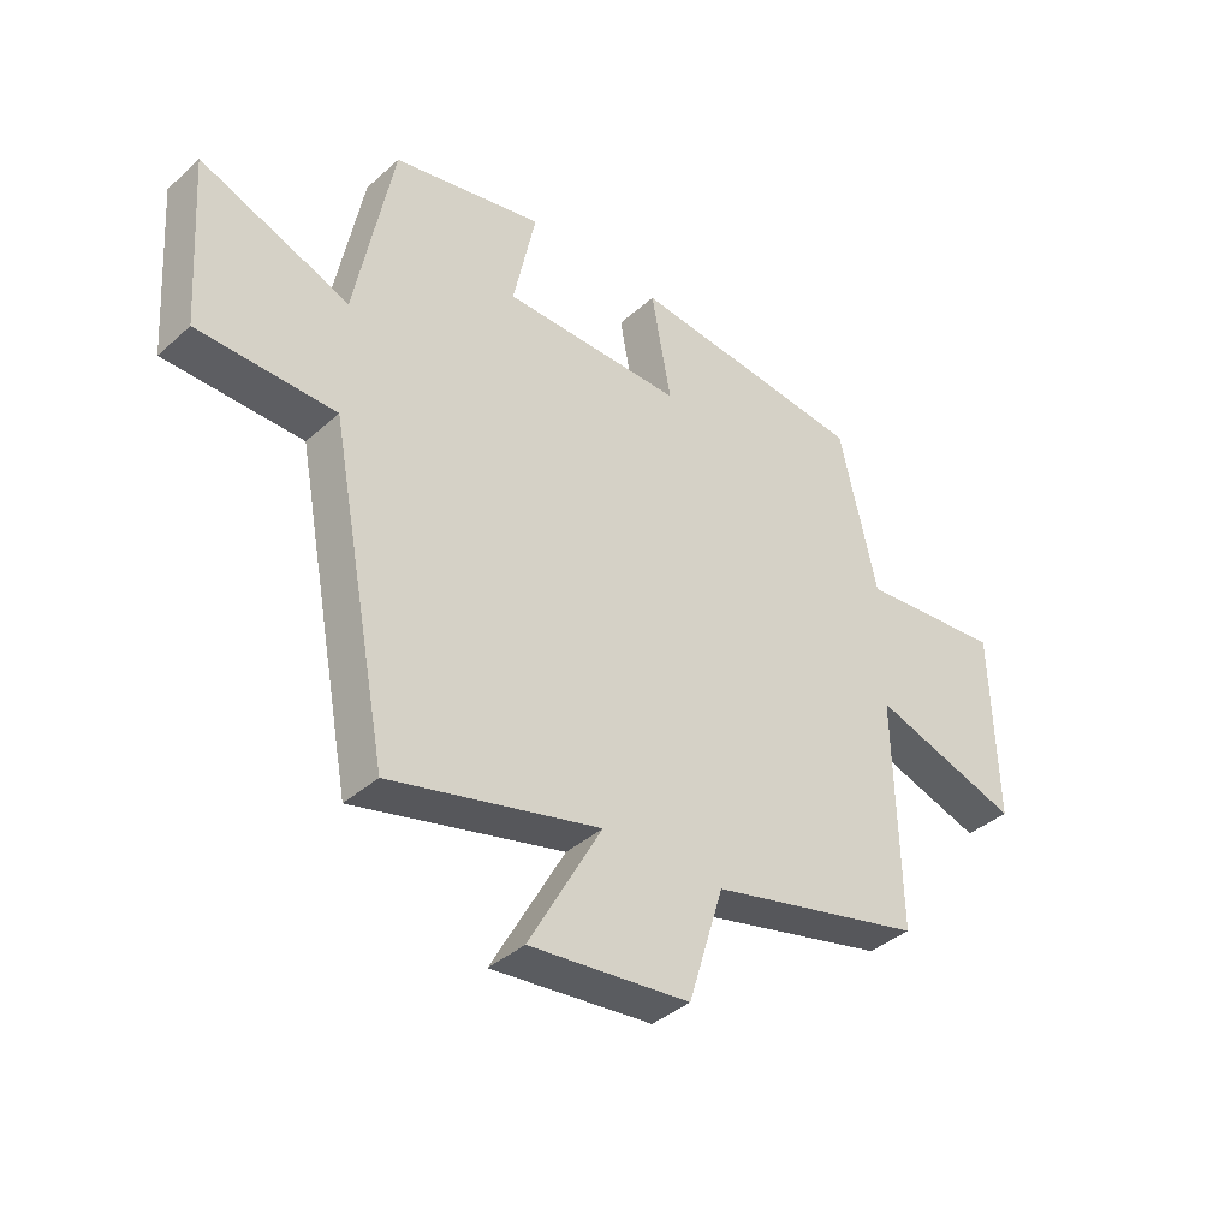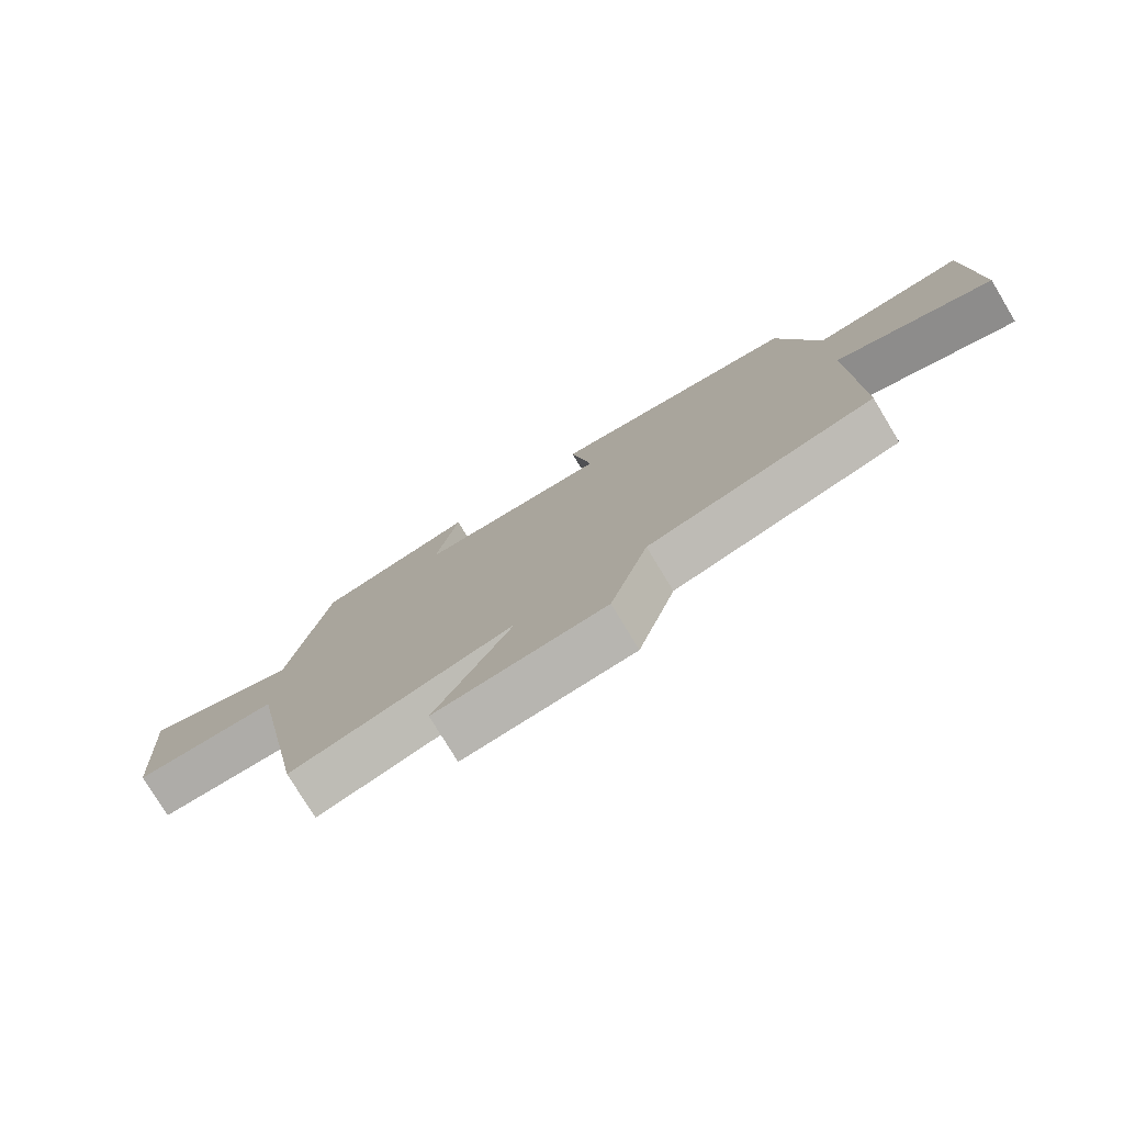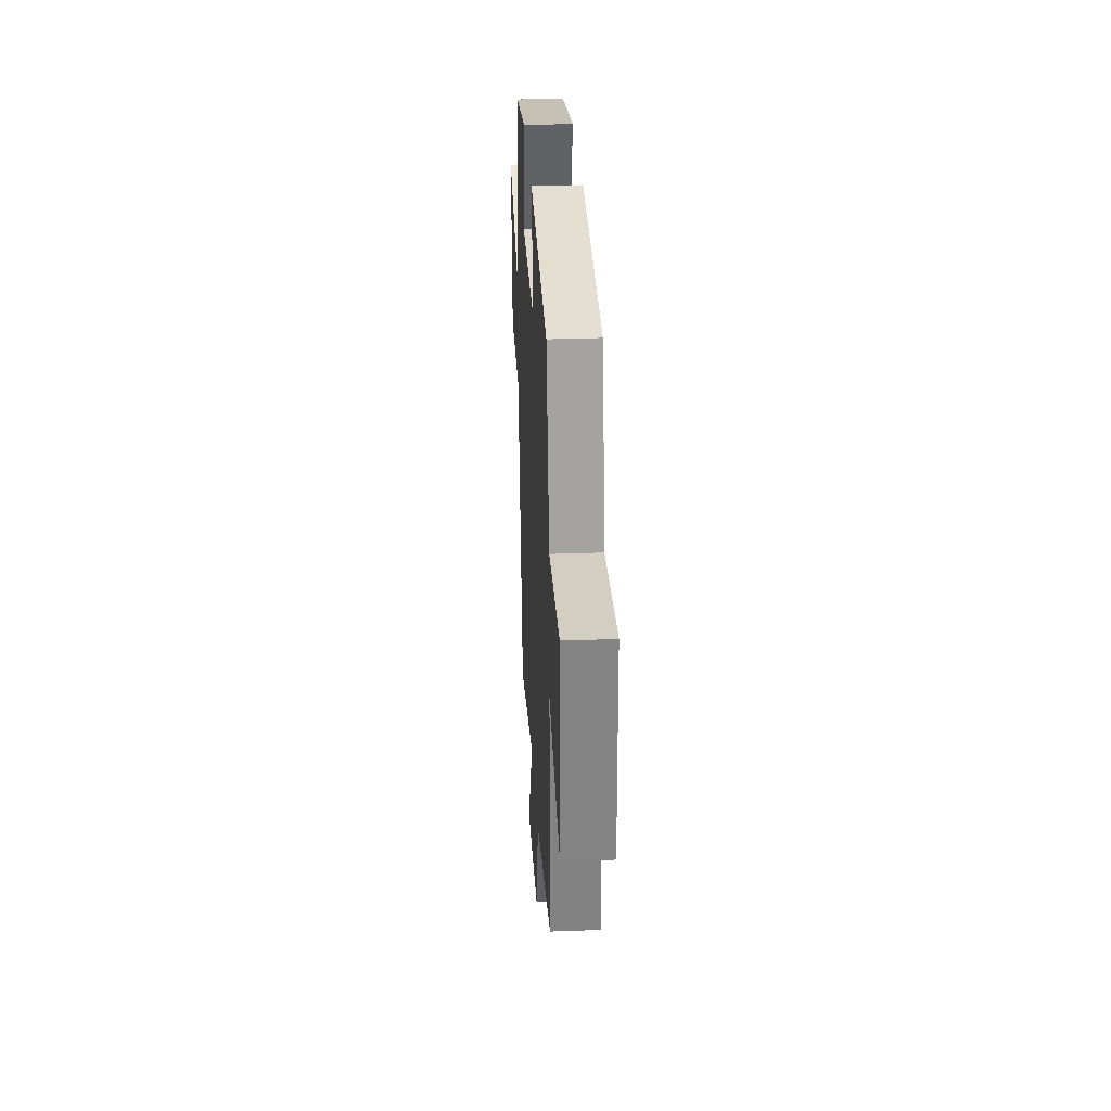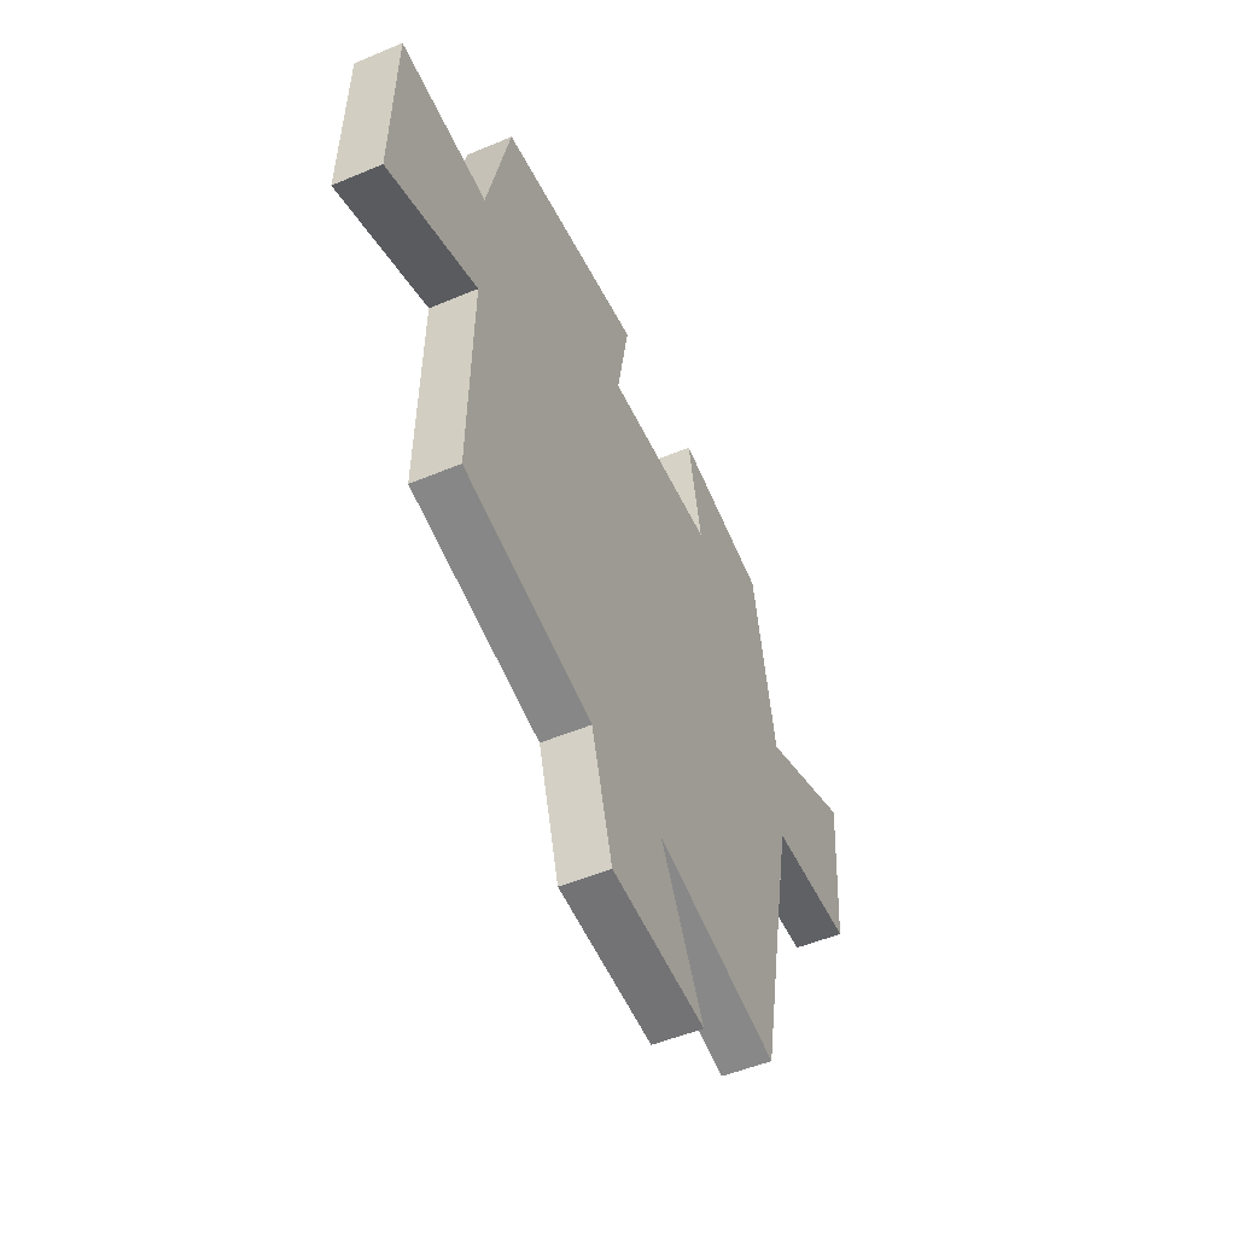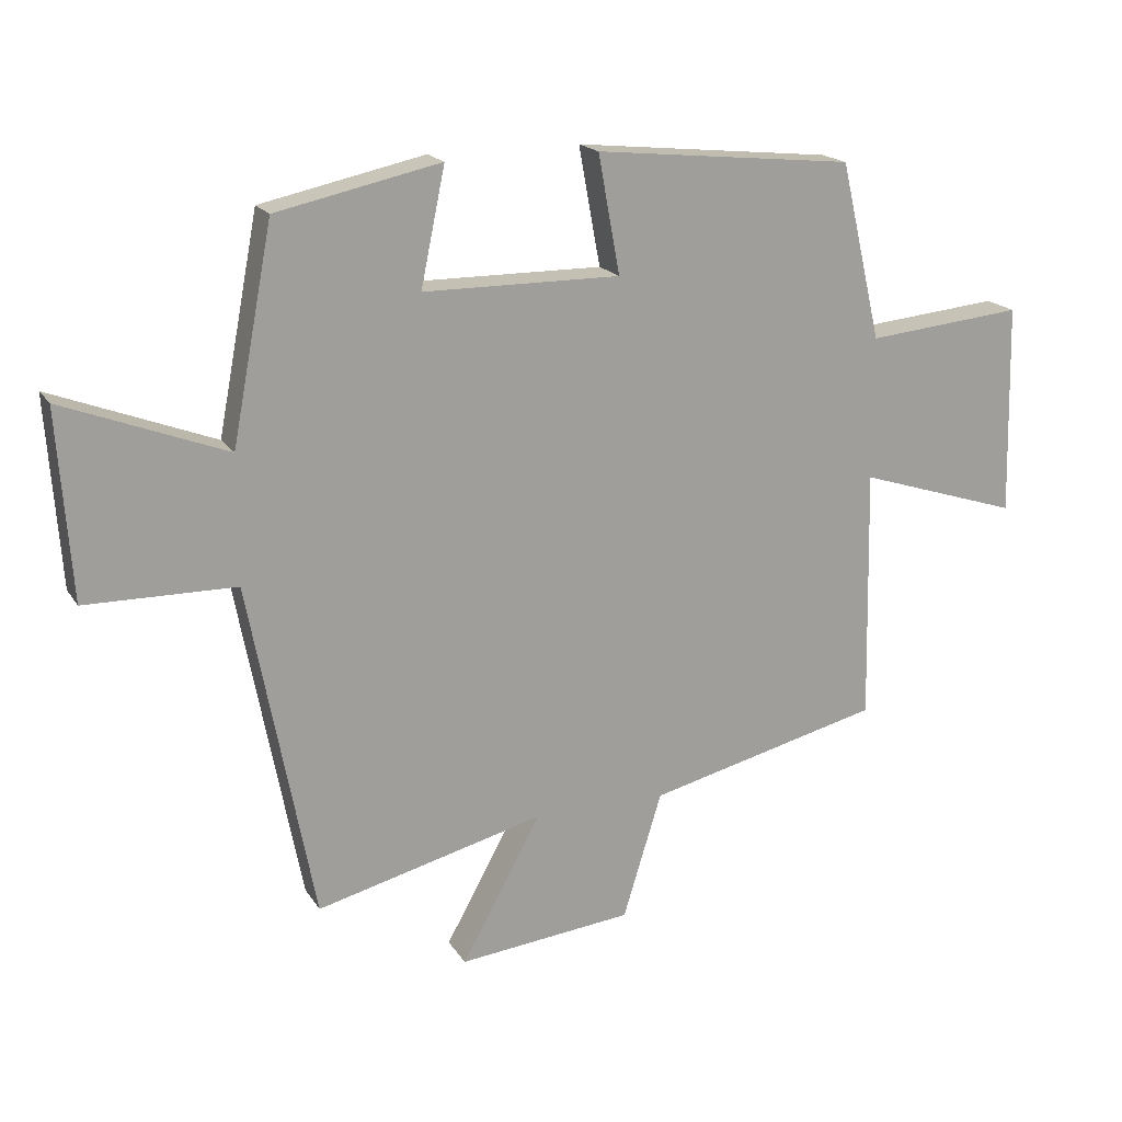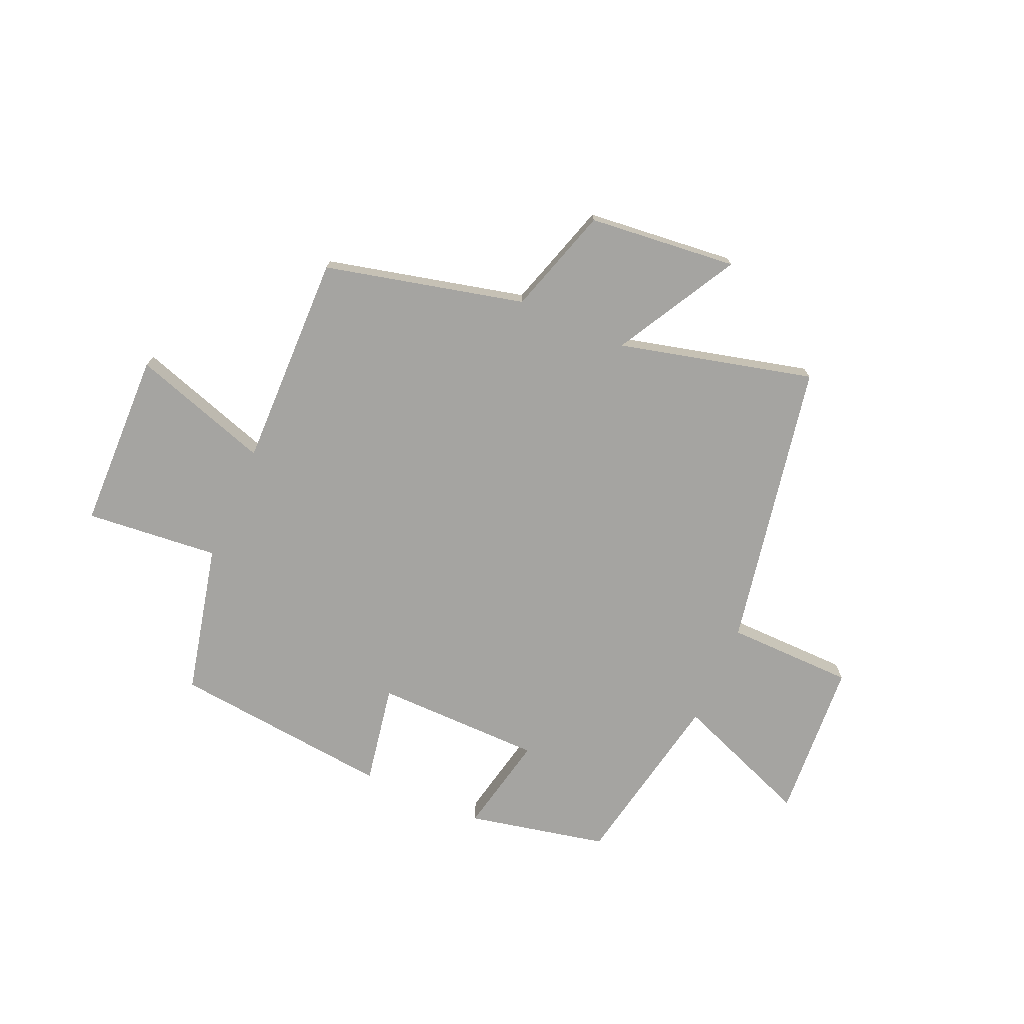
<metadata>
{"format":"obj","ext":"obj","renderer":"f3d","projection":"perspective","resolution":1024,"background":"white","views":[{"elev":-38.8,"azim":-42.0,"up":"+Z"},{"elev":-77.3,"azim":31.2,"up":"+Z"},{"elev":30.7,"azim":86.9,"up":"+Z"},{"elev":-50.8,"azim":114.6,"up":"+Z"},{"elev":18.3,"azim":-22.8,"up":"+Z"},{"elev":-73.3,"azim":156.2,"up":"+Y"}]}
</metadata>
<code>
v 0.437 0.07 0.46
v 0.5 0.07 0.19
v 0.739 0.07 0.213
v 0.747 0.07 -0.107
v 0.5 0.07 -0.028
v 0.508 0.07 -0.413
v 0.151 0.07 -0.5
v 0.092 0.07 -0.692
v -0.174 0.07 -0.72
v -0.053 0.07 -0.5
v -0.401 0.07 -0.588
v -0.5 0.07 -0.073
v -0.728 0.07 -0.07
v -0.748 0.07 0.216
v -0.5 0.07 0.121
v -0.438 0.07 0.446
v -0.188 0.07 0.5
v -0.225 0.07 0.322
v 0.075 0.07 0.32
v 0.042 0.07 0.5
v 0.437 0 0.46
v 0.5 0 0.19
v 0.739 0 0.213
v 0.747 0 -0.107
v 0.5 0 -0.028
v 0.508 0 -0.413
v 0.151 0 -0.5
v 0.092 0 -0.692
v -0.174 0 -0.72
v -0.053 0 -0.5
v -0.401 0 -0.588
v -0.5 0 -0.073
v -0.728 0 -0.07
v -0.748 0 0.216
v -0.5 0 0.121
v -0.438 0 0.446
v -0.188 0 0.5
v -0.225 0 0.322
v 0.075 0 0.32
v 0.042 0 0.5
f 19 20 1 2
f 18 19 2
f 15 16 17 18
f 15 18 2
f 12 13 14 15
f 10 11 12 15
f 10 15 2
f 7 8 9 10
f 5 6 7 10
f 5 10 2 3
f 3 4 5
f 22 21 40 39
f 22 39 38
f 38 37 36 35
f 22 38 35
f 35 34 33 32
f 35 32 31 30
f 22 35 30
f 30 29 28 27
f 30 27 26 25
f 23 22 30 25
f 25 24 23
f 1 21 22 2
f 2 22 23 3
f 3 23 24 4
f 4 24 25 5
f 5 25 26 6
f 6 26 27 7
f 7 27 28 8
f 8 28 29 9
f 9 29 30 10
f 10 30 31 11
f 11 31 32 12
f 12 32 33 13
f 13 33 34 14
f 14 34 35 15
f 15 35 36 16
f 16 36 37 17
f 17 37 38 18
f 18 38 39 19
f 19 39 40 20
f 20 40 21 1

</code>
